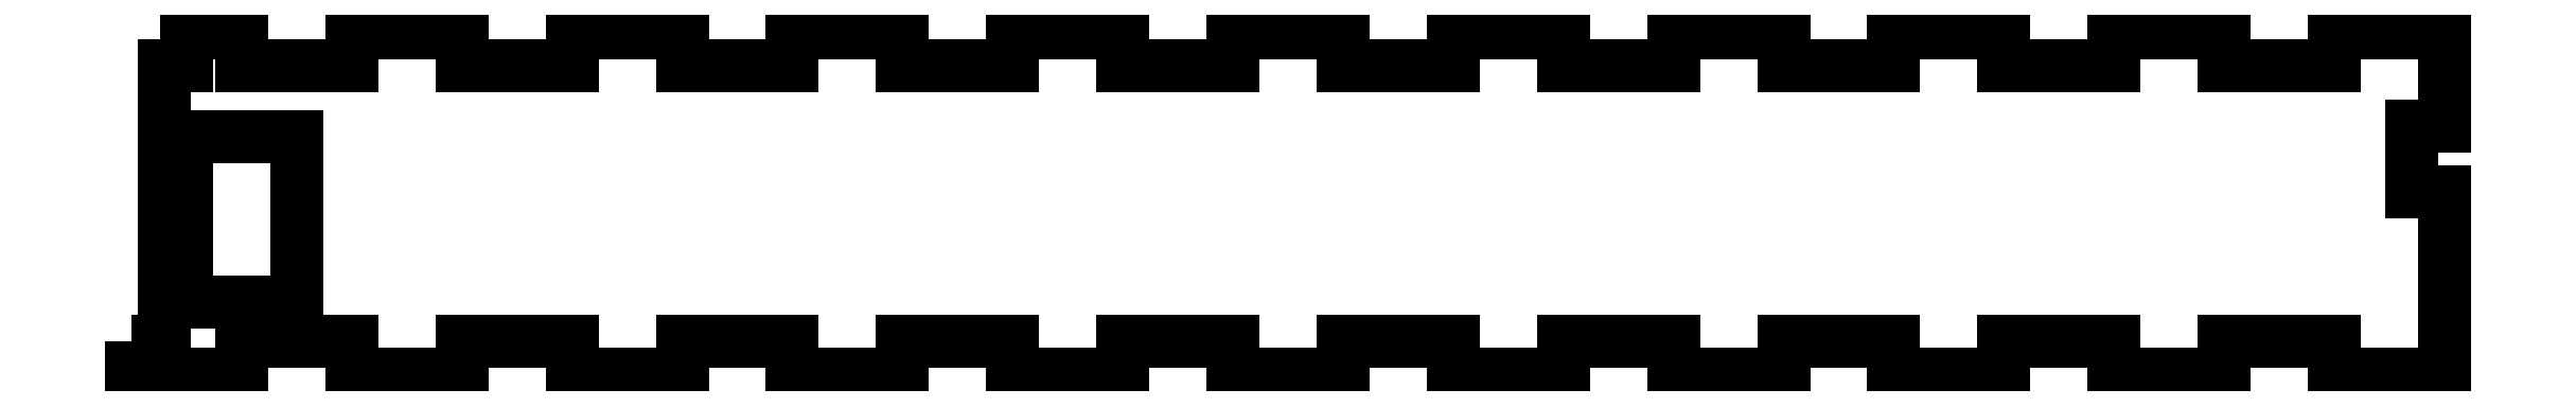
<metadata>
{"format":"dxf","ext":"dxf","renderer":"ezdxf+matplotlib","layout":"modelspace","background":"white","min_lineweight":24,"dpi":150}
</metadata>
<code>
0
SECTION
2
ENTITIES
0
LWPOLYLINE
8
0
90
92
70
1
43
0
10
-340
20
-88.52
10
-337
20
-88.52
10
-337
20
-63.5
10
-335
20
-63.5
10
-335
20
-60.5
10
-330
20
-60.5
10
-330
20
-63.5
10
-320
20
-63.5
10
-320
20
-60.5
10
-310
20
-60.5
10
-310
20
-63.5
10
-300
20
-63.5
10
-300
20
-60.5
10
-290
20
-60.5
10
-290
20
-63.5
10
-280
20
-63.5
10
-280
20
-60.5
10
-270
20
-60.5
10
-270
20
-63.5
10
-260
20
-63.5
10
-260
20
-60.5
10
-250
20
-60.5
10
-250
20
-63.5
10
-240
20
-63.5
10
-240
20
-60.5
10
-230
20
-60.5
10
-230
20
-63.5
10
-220
20
-63.5
10
-220
20
-60.5
10
-210
20
-60.5
10
-210
20
-63.5
10
-200
20
-63.5
10
-200
20
-60.5
10
-190
20
-60.5
10
-190
20
-63.5
10
-180
20
-63.5
10
-180
20
-60.5
10
-170
20
-60.5
10
-170
20
-63.5
10
-160
20
-63.5
10
-160
20
-60.5
10
-150
20
-60.5
10
-150
20
-63.5
10
-140
20
-63.5
10
-140
20
-60.5
10
-130
20
-60.5
10
-130
20
-69
10
-133
20
-69
10
-133
20
-75
10
-130
20
-75
10
-130
20
-91.52
10
-140
20
-91.52
10
-140
20
-88.52
10
-150
20
-88.52
10
-150
20
-91.52
10
-160
20
-91.52
10
-160
20
-88.52
10
-170
20
-88.52
10
-170
20
-91.52
10
-180
20
-91.52
10
-180
20
-88.52
10
-190
20
-88.52
10
-190
20
-91.52
10
-200
20
-91.52
10
-200
20
-88.52
10
-210
20
-88.52
10
-210
20
-91.52
10
-220
20
-91.52
10
-220
20
-88.52
10
-230
20
-88.52
10
-230
20
-91.52
10
-240
20
-91.52
10
-240
20
-88.52
10
-250
20
-88.52
10
-250
20
-91.52
10
-260
20
-91.52
10
-260
20
-88.52
10
-270
20
-88.52
10
-270
20
-91.52
10
-280
20
-91.52
10
-280
20
-88.52
10
-290
20
-88.52
10
-290
20
-91.52
10
-300
20
-91.52
10
-300
20
-88.52
10
-310
20
-88.52
10
-310
20
-91.52
10
-320
20
-91.52
10
-320
20
-88.52
10
-330
20
-88.52
10
-330
20
-91.52
10
-340
20
-91.52
0
LWPOLYLINE
8
0
90
4
70
1
43
0
10
-335
20
-70
10
-335
20
-85
10
-325
20
-85
10
-325
20
-70
0
ENDSEC
0
EOF

</code>
